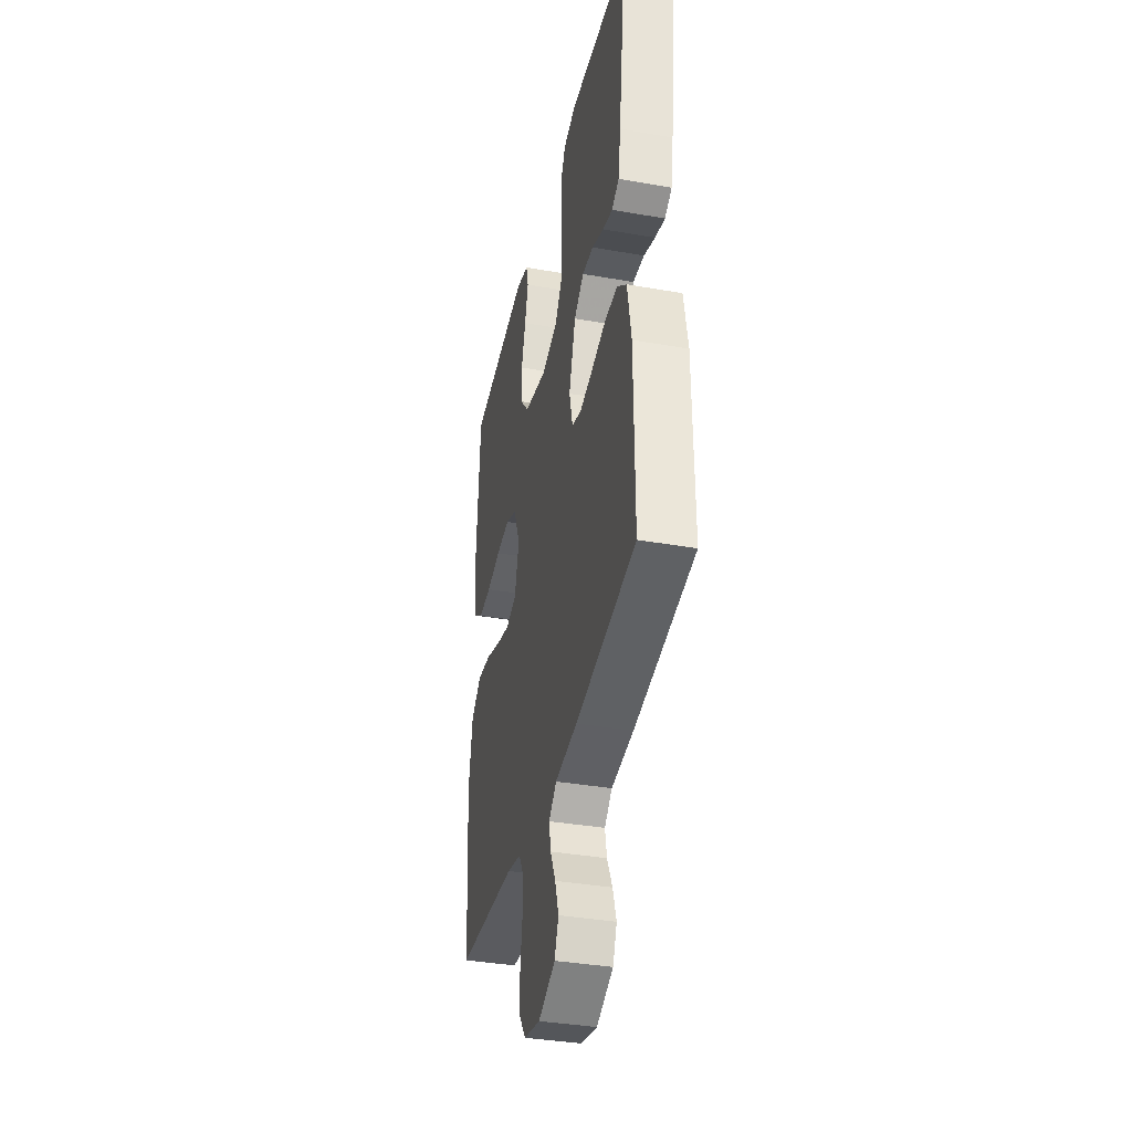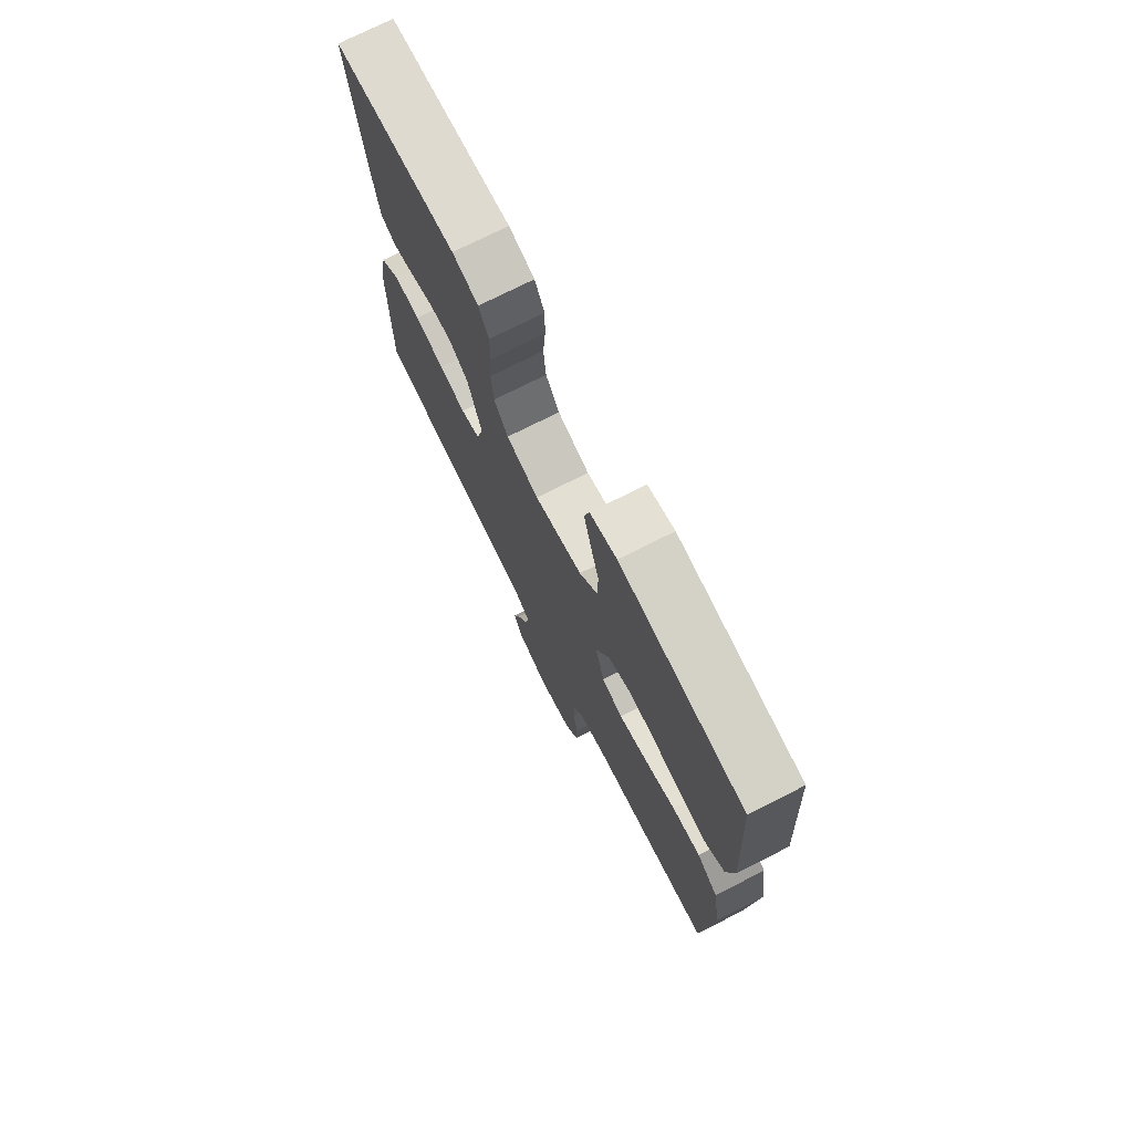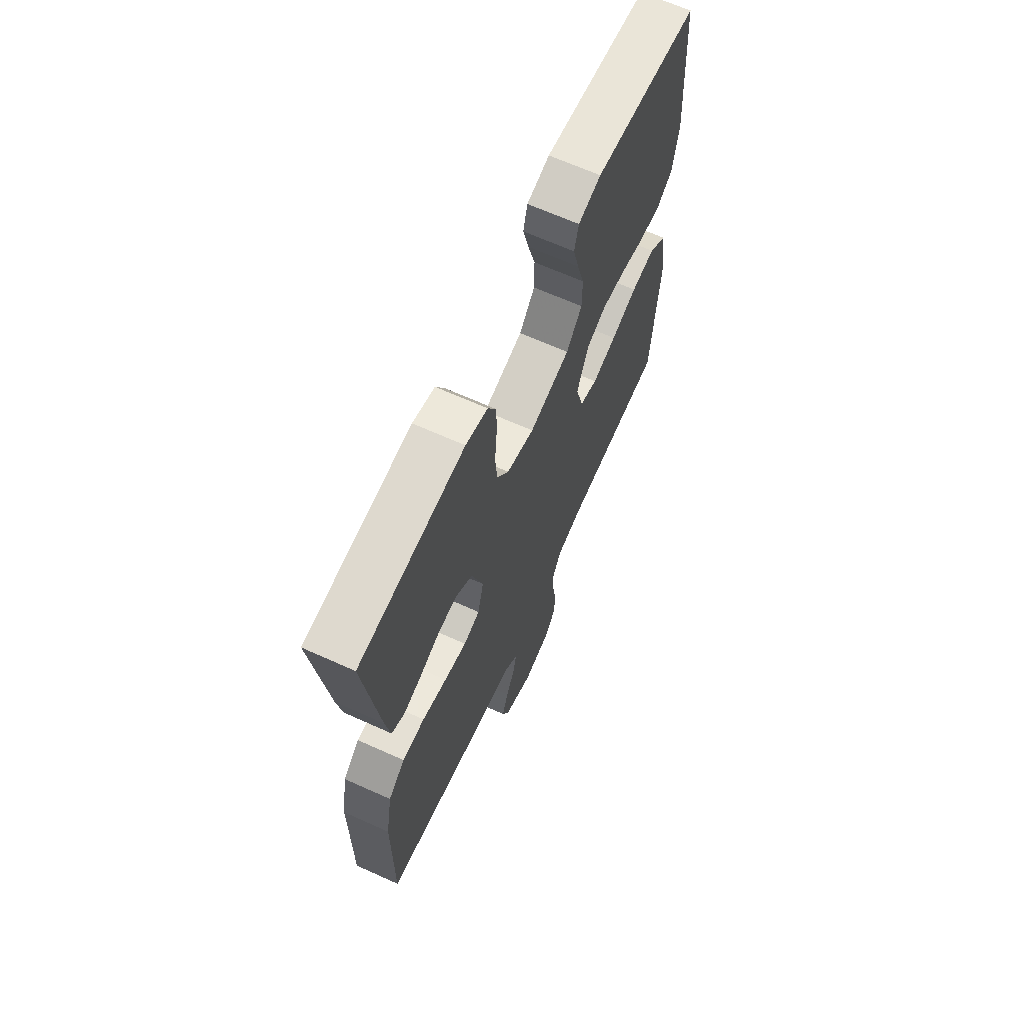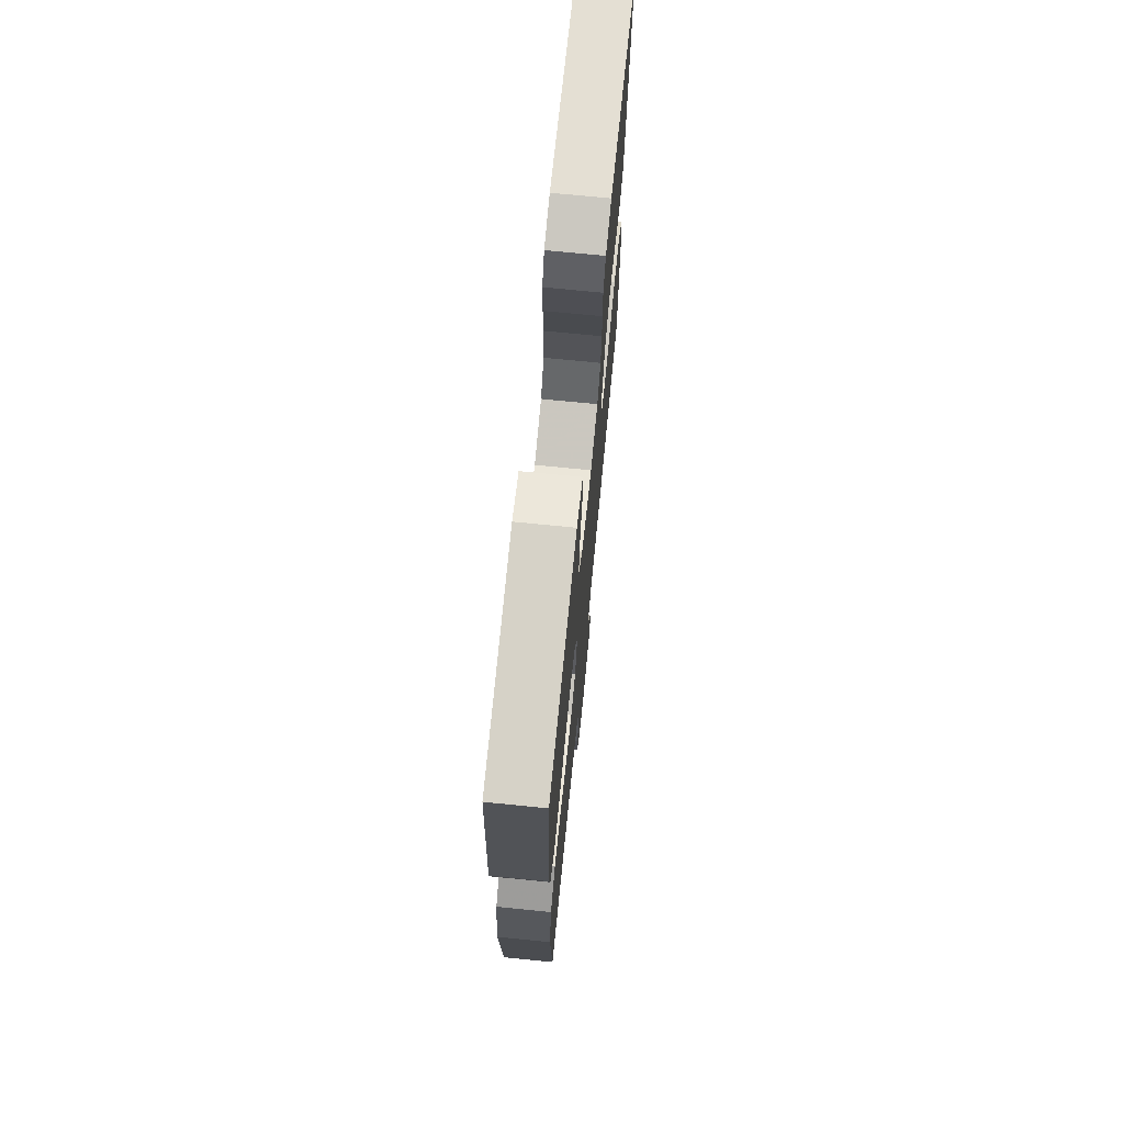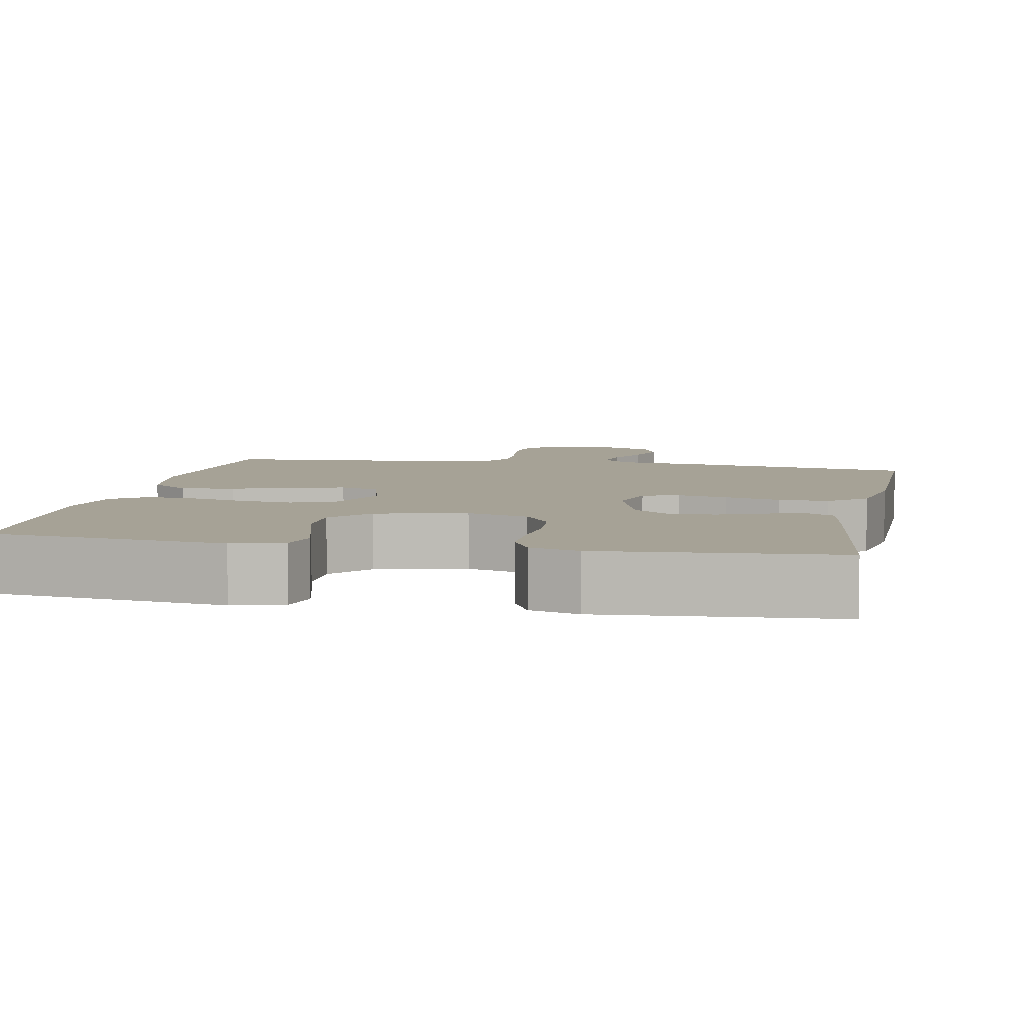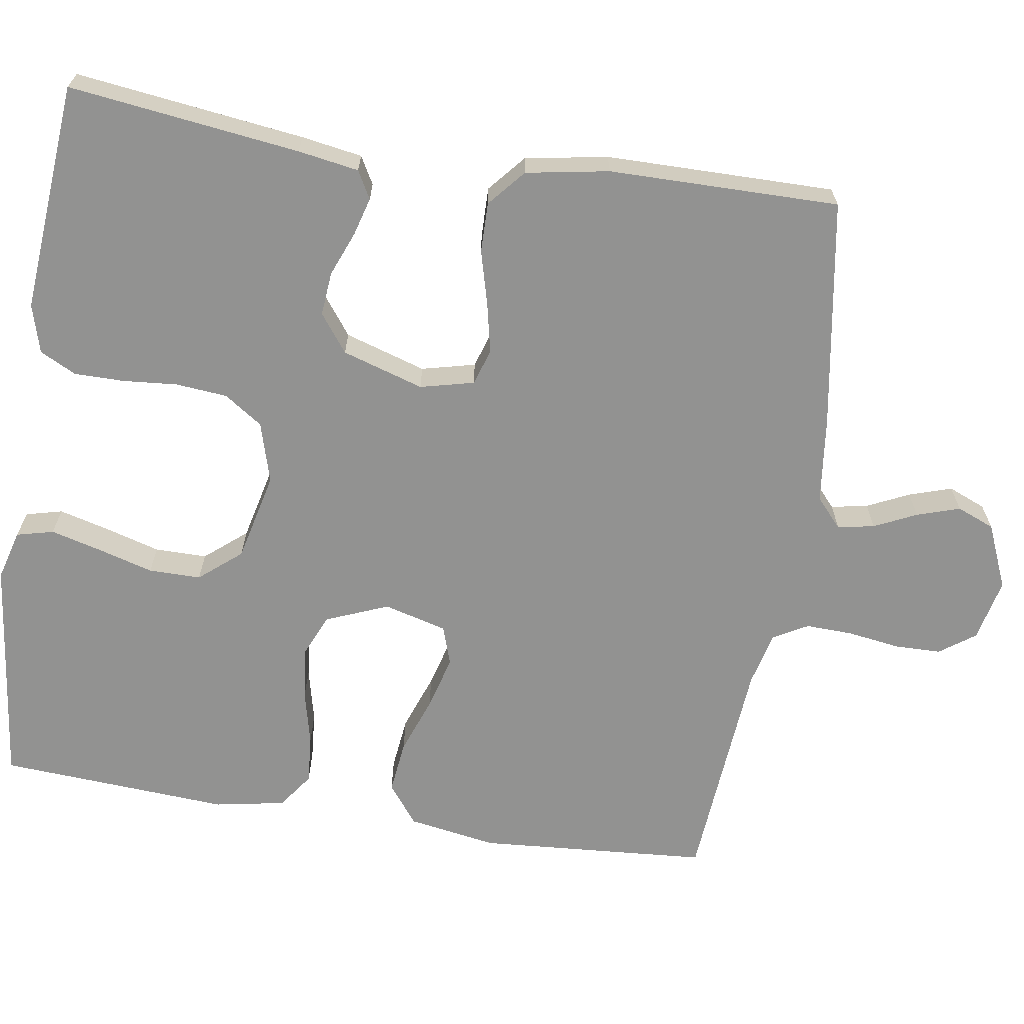
<metadata>
{"format":"obj","ext":"obj","renderer":"f3d","projection":"perspective","resolution":1024,"background":"white","views":[{"elev":-37.2,"azim":77.3,"up":"+Z"},{"elev":74.4,"azim":-116.8,"up":"+Z"},{"elev":66.6,"azim":114.3,"up":"+Z"},{"elev":71.5,"azim":-84.3,"up":"+Z"},{"elev":6.3,"azim":11.2,"up":"+Y"},{"elev":-66.3,"azim":81.1,"up":"+Y"}]}
</metadata>
<code>
v -0.5 0.07 -0.5
v -0.522 0.07 -0.2
v -0.503 0.07 -0.085
v -0.452 0.07 -0.045
v -0.383 0.07 -0.053
v -0.308 0.07 -0.08
v -0.238 0.07 -0.099
v -0.187 0.07 -0.082
v -0.165 0.07 0
v -0.198 0.07 0.081
v -0.254 0.07 0.105
v -0.322 0.07 0.097
v -0.393 0.07 0.08
v -0.456 0.07 0.075
v -0.502 0.07 0.108
v -0.519 0.07 0.2
v -0.5 0.07 0.5
v -0.2 0.07 0.536
v -0.135 0.07 0.518
v -0.123 0.07 0.47
v -0.14 0.07 0.405
v -0.161 0.07 0.332
v -0.161 0.07 0.264
v -0.116 0.07 0.21
v 0 0.07 0.183
v 0.079 0.07 0.206
v 0.113 0.07 0.256
v 0.119 0.07 0.323
v 0.113 0.07 0.394
v 0.113 0.07 0.459
v 0.137 0.07 0.506
v 0.2 0.07 0.524
v 0.5 0.07 0.5
v 0.462 0.07 0.2
v 0.449 0.07 0.121
v 0.413 0.07 0.101
v 0.363 0.07 0.115
v 0.305 0.07 0.138
v 0.248 0.07 0.143
v 0.199 0.07 0.106
v 0.166 0.07 0
v 0.183 0.07 -0.07
v 0.23 0.07 -0.085
v 0.295 0.07 -0.071
v 0.366 0.07 -0.052
v 0.431 0.07 -0.051
v 0.479 0.07 -0.092
v 0.498 0.07 -0.2
v 0.5 0.07 -0.5
v 0.2 0.07 -0.549
v 0.089 0.07 -0.562
v 0.051 0.07 -0.596
v 0.06 0.07 -0.644
v 0.086 0.07 -0.699
v 0.104 0.07 -0.755
v 0.084 0.07 -0.804
v 0 0.07 -0.84
v -0.082 0.07 -0.822
v -0.115 0.07 -0.776
v -0.116 0.07 -0.715
v -0.106 0.07 -0.647
v -0.104 0.07 -0.586
v -0.129 0.07 -0.541
v -0.2 0.07 -0.524
v -0.5 0 -0.5
v -0.522 0 -0.2
v -0.503 0 -0.085
v -0.452 0 -0.045
v -0.383 0 -0.053
v -0.308 0 -0.08
v -0.238 0 -0.099
v -0.187 0 -0.082
v -0.165 0 0
v -0.198 0 0.081
v -0.254 0 0.105
v -0.322 0 0.097
v -0.393 0 0.08
v -0.456 0 0.075
v -0.502 0 0.108
v -0.519 0 0.2
v -0.5 0 0.5
v -0.2 0 0.536
v -0.135 0 0.518
v -0.123 0 0.47
v -0.14 0 0.405
v -0.161 0 0.332
v -0.161 0 0.264
v -0.116 0 0.21
v 0 0 0.183
v 0.079 0 0.206
v 0.113 0 0.256
v 0.119 0 0.323
v 0.113 0 0.394
v 0.113 0 0.459
v 0.137 0 0.506
v 0.2 0 0.524
v 0.5 0 0.5
v 0.462 0 0.2
v 0.449 0 0.121
v 0.413 0 0.101
v 0.363 0 0.115
v 0.305 0 0.138
v 0.248 0 0.143
v 0.199 0 0.106
v 0.166 0 0
v 0.183 0 -0.07
v 0.23 0 -0.085
v 0.295 0 -0.071
v 0.366 0 -0.052
v 0.431 0 -0.051
v 0.479 0 -0.092
v 0.498 0 -0.2
v 0.5 0 -0.5
v 0.2 0 -0.549
v 0.089 0 -0.562
v 0.051 0 -0.596
v 0.06 0 -0.644
v 0.086 0 -0.699
v 0.104 0 -0.755
v 0.084 0 -0.804
v 0 0 -0.84
v -0.082 0 -0.822
v -0.115 0 -0.776
v -0.116 0 -0.715
v -0.106 0 -0.647
v -0.104 0 -0.586
v -0.129 0 -0.541
v -0.2 0 -0.524
f 59 60 61
f 58 59 61
f 57 58 61
f 56 57 61
f 55 56 61
f 54 55 61
f 53 54 61
f 52 53 61 62
f 51 52 62 63
f 51 63 64
f 50 51 64
f 49 50 64
f 48 49 64
f 47 48 64
f 46 47 64
f 45 46 64
f 44 45 64
f 36 37 38
f 35 36 38
f 34 35 38
f 33 34 38
f 32 33 38
f 31 32 38
f 30 31 38
f 29 30 38
f 28 29 38
f 27 28 38 39
f 26 27 39 40
f 20 21 22
f 19 20 22
f 18 19 22
f 17 18 22
f 16 17 22
f 15 16 22
f 14 15 22
f 13 14 22
f 12 13 22
f 11 12 22 23
f 10 11 23 24
f 4 5 6
f 3 4 6
f 2 3 6
f 1 2 6
f 64 1 6
f 64 6 7
f 43 44 64
f 64 7 8
f 43 64 8
f 42 43 8
f 41 42 8 9
f 41 9 10
f 40 41 10
f 26 40 10
f 25 26 10
f 10 24 25
f 125 124 123
f 125 123 122
f 125 122 121
f 125 121 120
f 125 120 119
f 125 119 118
f 125 118 117
f 126 125 117 116
f 127 126 116 115
f 128 127 115
f 128 115 114
f 128 114 113
f 128 113 112
f 128 112 111
f 128 111 110
f 128 110 109
f 128 109 108
f 102 101 100
f 102 100 99
f 102 99 98
f 102 98 97
f 102 97 96
f 102 96 95
f 102 95 94
f 102 94 93
f 102 93 92
f 103 102 92 91
f 104 103 91 90
f 86 85 84
f 86 84 83
f 86 83 82
f 86 82 81
f 86 81 80
f 86 80 79
f 86 79 78
f 86 78 77
f 86 77 76
f 87 86 76 75
f 88 87 75 74
f 70 69 68
f 70 68 67
f 70 67 66
f 70 66 65
f 70 65 128
f 71 70 128
f 128 108 107
f 72 71 128
f 72 128 107
f 72 107 106
f 73 72 106 105
f 74 73 105
f 74 105 104
f 74 104 90
f 74 90 89
f 89 88 74
f 1 65 66 2
f 2 66 67 3
f 3 67 68 4
f 4 68 69 5
f 5 69 70 6
f 6 70 71 7
f 7 71 72 8
f 8 72 73 9
f 9 73 74 10
f 10 74 75 11
f 11 75 76 12
f 12 76 77 13
f 13 77 78 14
f 14 78 79 15
f 15 79 80 16
f 16 80 81 17
f 17 81 82 18
f 18 82 83 19
f 19 83 84 20
f 20 84 85 21
f 21 85 86 22
f 22 86 87 23
f 23 87 88 24
f 24 88 89 25
f 25 89 90 26
f 26 90 91 27
f 27 91 92 28
f 28 92 93 29
f 29 93 94 30
f 30 94 95 31
f 31 95 96 32
f 32 96 97 33
f 33 97 98 34
f 34 98 99 35
f 35 99 100 36
f 36 100 101 37
f 37 101 102 38
f 38 102 103 39
f 39 103 104 40
f 40 104 105 41
f 41 105 106 42
f 42 106 107 43
f 43 107 108 44
f 44 108 109 45
f 45 109 110 46
f 46 110 111 47
f 47 111 112 48
f 48 112 113 49
f 49 113 114 50
f 50 114 115 51
f 51 115 116 52
f 52 116 117 53
f 53 117 118 54
f 54 118 119 55
f 55 119 120 56
f 56 120 121 57
f 57 121 122 58
f 58 122 123 59
f 59 123 124 60
f 60 124 125 61
f 61 125 126 62
f 62 126 127 63
f 63 127 128 64
f 64 128 65 1

</code>
